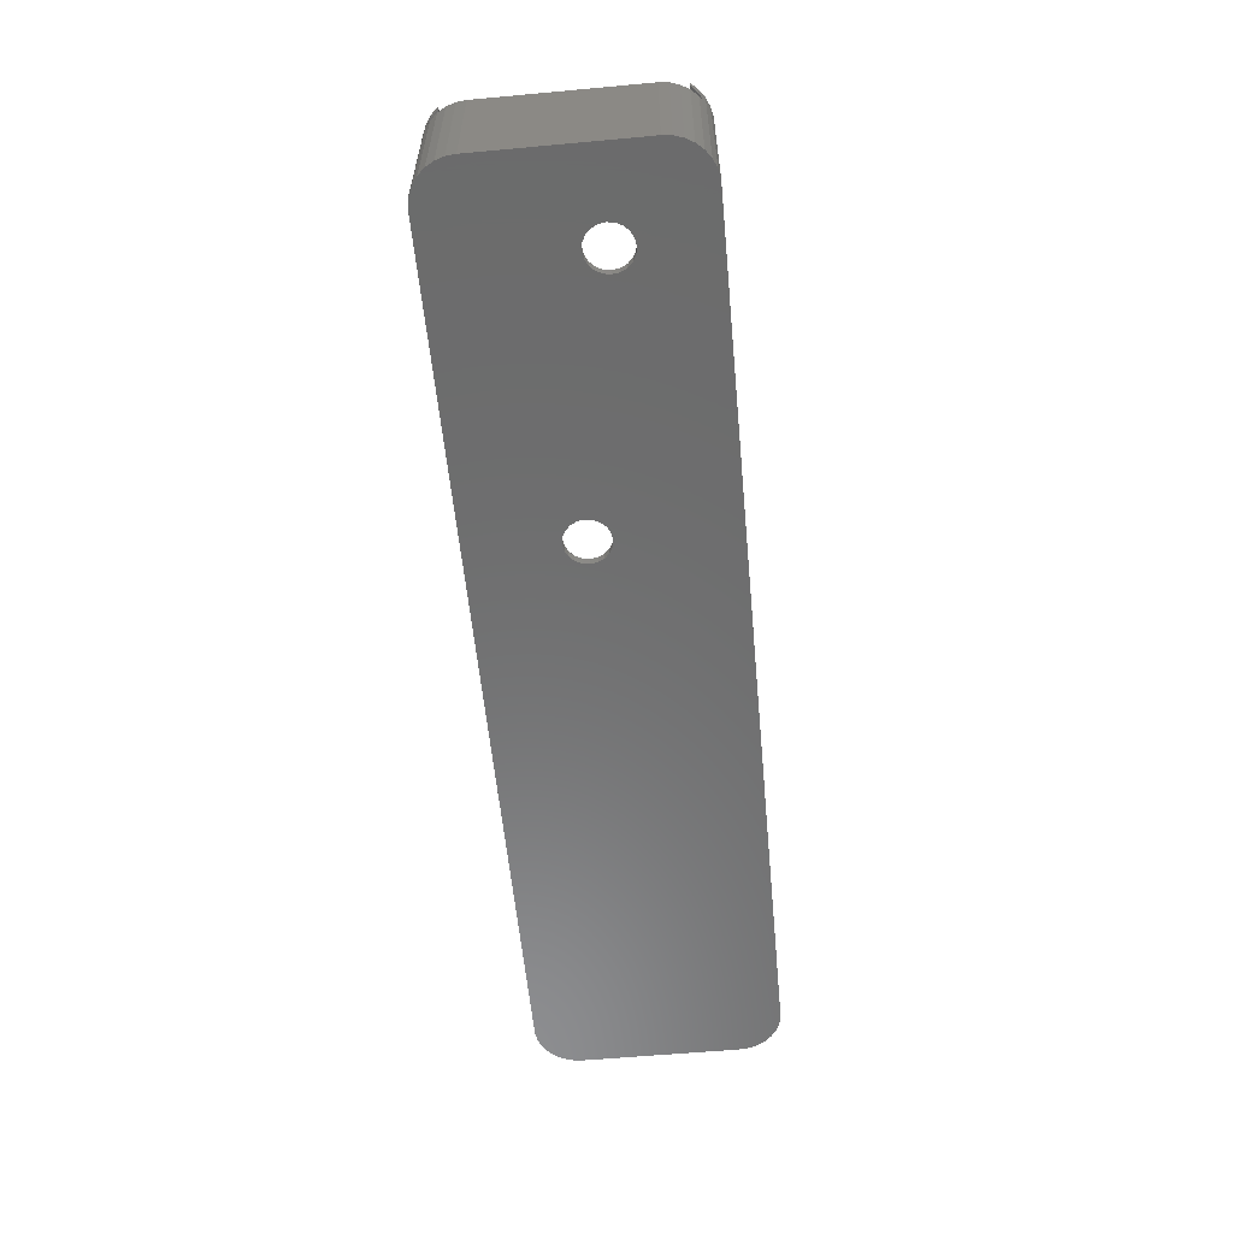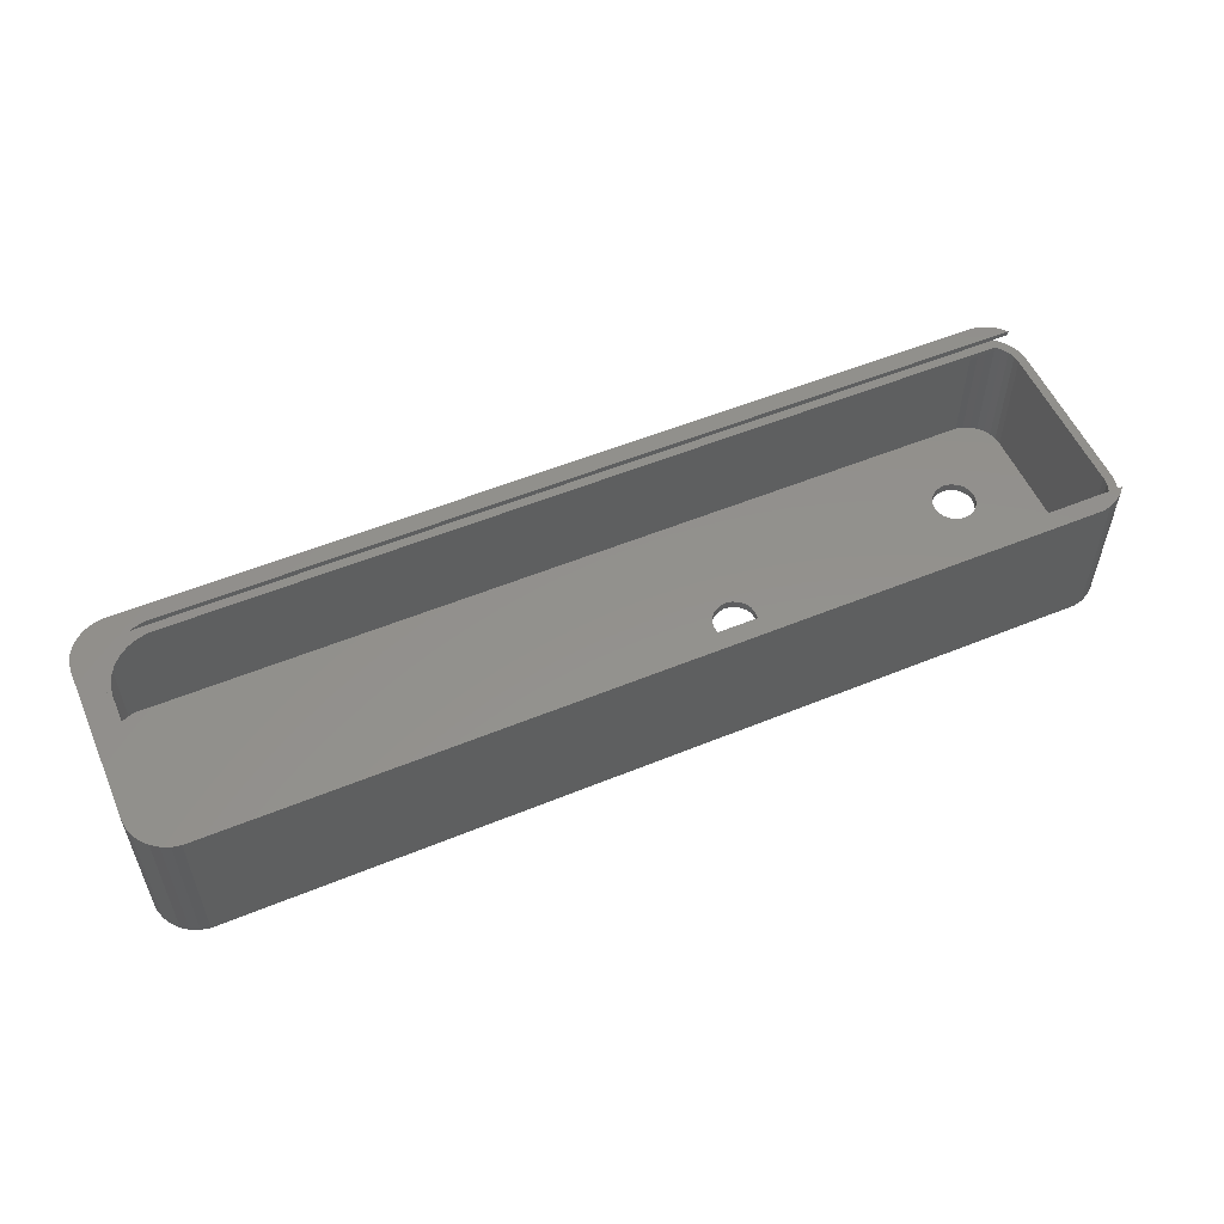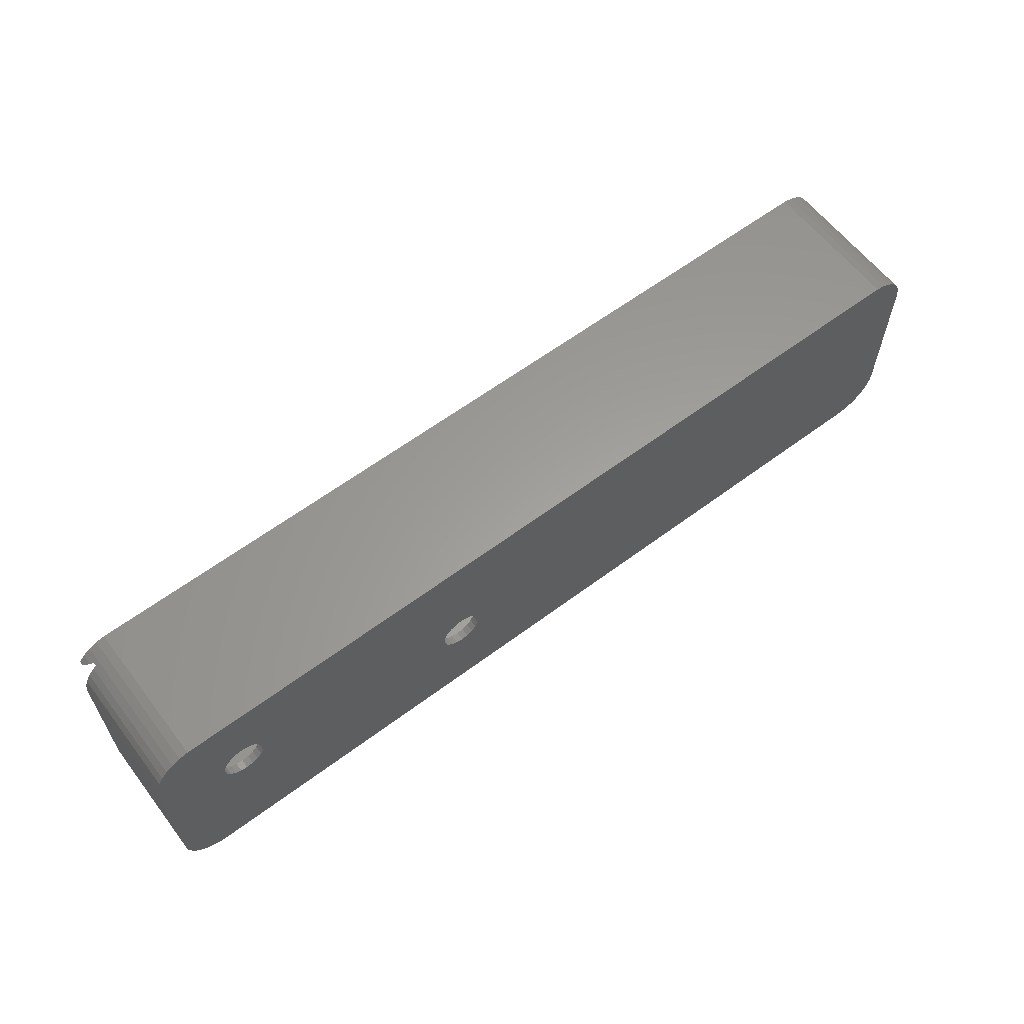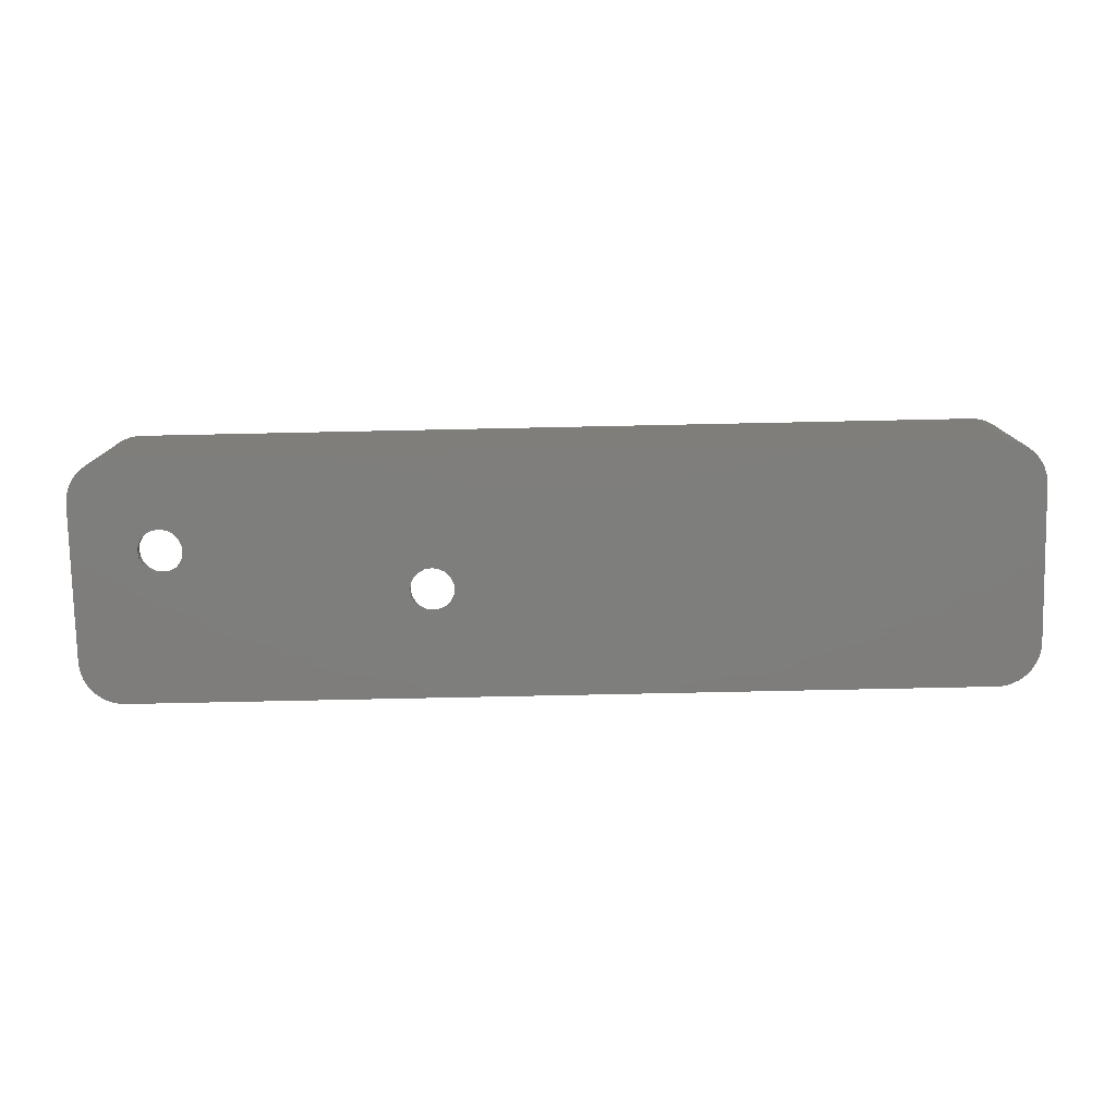
<metadata>
{"format":"stl","ext":"stl","renderer":"f3d","projection":"perspective","resolution":1024,"background":"white","views":[{"elev":-58.3,"azim":95.4,"up":"+Z"},{"elev":54.8,"azim":-23.4,"up":"+Z"},{"elev":61.0,"azim":142.7,"up":"+Y"},{"elev":-77.7,"azim":-178.8,"up":"+Z"}]}
</metadata>
<code>
# stl→obj: 321 verts, 652 faces
v 0 5 0
v 0 23 17
v 0 23 0
v 0 5 17
v 107 23 15
v 108 23 15
v 107.9 24.04 15
v 108 5 15
v 106.9 23.83 15
v 107.6 25.03 15
v 107 5 15
v 106.7 24.63 15
v 107 25.94 15
v 107.9 3.96 15
v 106.9 4.168 15
v 106.2 25.35 15
v 106.3 26.72 15
v 105.7 25.97 15
v 106 26.98 15
v 8.373 25.97 15
v 4.582 26.98 15
v 7.146 25.71 15
v 6 25.2 15
v 4.985 24.46 15
v 3.764 26.8 15
v 3 26.46 15
v 2.323 25.97 15
v 4.146 23.53 15
v 1.764 25.35 15
v 1.346 24.63 15
v 1.087 23.83 15
v 3 20 15
v 1 23 15
v 3 8 15
v 3.519 22.44 15
v 1 5 15
v 1.087 4.168 15
v 3.131 21.25 15
v 2.323 2.027 15
v 3 1.536 15
v 1.764 2.649 15
v 1.346 3.373 15
v 107.6 2.966 15
v 106.7 3.373 15
v 107 2.061 15
v 106.2 2.649 15
v 106.3 1.284 15
v 105.7 2.033 15
v 106 1.022 15
v 8.373 2.033 15
v 4.582 1.022 15
v 7.146 2.294 15
v 6 2.804 15
v 4.985 3.541 15
v 4.146 4.473 15
v 3.764 1.196 15
v 3.519 5.56 15
v 3.131 6.753 15
v 103.5 0.02739 0
v 104.5 0.2447 17
v 103.5 0.02739 17
v 104.5 0.2447 0
v 4.477 0.02739 0
v 4.477 0.02739 17
v 108 5 0
v 107.9 3.96 0
v 100.4 16.73 0
v 108 23 0
v 107.6 2.966 0
v 100.5 17.5 0
v 107 2.061 0
v 100.4 18.27 0
v 106.3 1.284 0
v 100 18.97 0
v 105.5 0.6699 0
v 99.47 19.52 0
v 107.9 24.04 0
v 98.77 15.12 0
v 107.6 25.03 0
v 107 25.94 0
v 106.3 26.72 0
v 100 16.03 0
v 99.47 15.48 0
v 98 15 0
v 97.23 15.12 0
v 96.53 15.48 0
v 70.02 11.03 0
v 70.38 11.73 0
v 70.38 13.27 0
v 95.62 16.73 0
v 70.5 12.5 0
v 95.98 16.03 0
v 69.47 10.48 0
v 68.77 10.12 0
v 68 10 0
v 65.62 11.73 0
v 65.5 12.5 0
v 65.98 11.03 0
v 66.53 10.48 0
v 67.23 10.12 0
v 105.5 27.33 0
v 104.5 27.76 0
v 103.5 27.97 0
v 98.77 19.88 0
v 98 20 0
v 97.23 19.88 0
v 96.53 19.52 0
v 68.77 14.88 0
v 95.98 18.97 0
v 95.5 17.5 0
v 70.02 13.97 0
v 95.62 18.27 0
v 69.47 14.52 0
v 68 15 0
v 4.477 27.97 0
v 67.23 14.88 0
v 65.62 13.27 0
v 65.98 13.97 0
v 66.53 14.52 0
v 3.455 0.2447 0
v 2.5 0.6699 0
v 1.654 1.284 0
v 3.455 27.76 0
v 0.9549 2.061 0
v 2.5 27.33 0
v 0.4323 2.966 0
v 1.654 26.72 0
v 0.1093 3.96 0
v 0.9549 25.94 0
v 0.4323 25.03 0
v 0.1093 24.04 0
v 4.477 27.97 17
v 103.5 27.97 17
v 105.5 0.6699 17
v 106.3 1.284 15.68
v 106.3 1.284 17
v 106 1.022 15.42
v 0.9549 2.061 17
v 1.654 1.284 17
v 3.455 0.2447 17
v 2.5 0.6699 17
v 1.654 26.72 17
v 2.5 27.33 17
v 0.1093 3.96 17
v 0.4323 2.966 17
v 0.1093 24.04 17
v 0.9549 25.94 17
v 3.455 27.76 17
v 104.5 27.76 17
v 0.4323 25.03 17
v 105.5 27.33 17
v 106.3 26.72 15.68
v 106.3 26.72 17
v 106 26.98 15.42
v 1 5 13
v 1 23 13
v 1 23 13.4
v 1 5 13.4
v 1 23 1
v 1 5 1
v 1 5 15.4
v 1 23 15.4
v 1.087 23.83 1
v 1.087 23.83 13
v 4.582 26.98 1
v 103.4 26.98 13.42
v 4.582 26.98 13.42
v 103.4 26.98 1
v 103.4 1.022 1
v 4.582 1.022 13
v 103.4 1.022 13
v 4.582 1.022 1
v 1.764 25.35 13
v 2.323 25.97 1
v 2.323 25.97 13
v 1.764 25.35 1
v 104.2 26.8 1
v 104.2 26.8 13.6
v 106.2 2.649 1
v 105.7 2.033 14.43
v 105.7 2.027 14.43
v 105.7 2.027 1
v 106.9 4.168 1
v 107 5 1
v 3.764 1.196 1
v 3 1.536 13
v 3.764 1.196 13
v 3 1.536 1
v 1.087 4.168 13
v 1.087 4.168 1
v 1.764 2.649 13
v 1.346 3.373 1
v 1.346 3.373 13
v 1.764 2.649 1
v 3.764 26.8 1
v 3.764 26.8 13.6
v 104.2 1.196 13.6
v 103.4 1.022 13.42
v 104.2 1.196 1
v 2.323 2.027 13
v 2.323 2.027 1
v 107 23 1
v 106.9 23.83 1
v 100.4 16.73 1
v 106.7 24.63 1
v 100 16.03 1
v 106.2 25.35 1
v 99.47 15.48 1
v 105.7 25.97 1
v 98.77 15.12 1
v 105 26.46 1
v 100.5 17.5 1
v 99.47 19.52 1
v 106.7 3.373 1
v 100.4 18.27 1
v 100 18.97 1
v 98.77 19.88 1
v 98 20 1
v 97.23 19.88 1
v 96.53 19.52 1
v 68.77 14.88 1
v 70.02 13.97 1
v 95.5 17.5 1
v 95.62 18.27 1
v 69.47 14.52 1
v 95.98 18.97 1
v 70.38 13.27 1
v 70.5 12.5 1
v 68 15 1
v 65.62 13.27 1
v 65.5 12.5 1
v 65.98 13.97 1
v 66.53 14.52 1
v 67.23 14.88 1
v 105 1.536 1
v 98 15 1
v 97.23 15.12 1
v 96.53 15.48 1
v 70.38 11.73 1
v 95.98 16.03 1
v 95.62 16.73 1
v 70.02 11.03 1
v 69.47 10.48 1
v 68.77 10.12 1
v 68 10 1
v 67.23 10.12 1
v 65.62 11.73 1
v 65.98 11.03 1
v 66.53 10.48 1
v 3 26.46 1
v 1.346 24.63 1
v 1.346 24.63 13
v 3 26.46 13.94
v 2.323 25.97 14.43
v 105 1.536 13.94
v 105 26.46 13.94
v 105.7 25.97 14.43
v 3 8 17
v 2.6 2.6 17
v 3 20 17
v 3.131 6.753 17
v 3.519 5.56 17
v 4.146 4.473 17
v 4.985 3.541 17
v 6 2.804 17
v 6.458 2.6 17
v 6 25.2 17
v 2.6 25.4 17
v 6.458 25.4 17
v 4.985 24.46 17
v 4.146 23.53 17
v 3.519 22.44 17
v 3.131 21.25 17
v 1.087 23.83 15.49
v 1.764 25.35 16.16
v 2.323 25.97 16.43
v 2.183 25.82 16.58
v 4.582 1.022 15.42
v 4.582 26.98 15.42
v 1.346 24.63 15.75
v 3.764 26.8 15.6
v 1.346 3.373 15.75
v 1.764 2.649 16.16
v 3 1.536 15.94
v 2.323 2.027 16.43
v 1.087 4.168 15.49
v 3 26.46 15.94
v 3.764 1.196 15.6
v 2.183 2.183 16.58
v 7.146 25.71 16.69
v 8.373 25.97 16.43
v 107 25.97 16.43
v 107 2.033 16.43
v 8.373 2.033 16.43
v 7.146 2.294 16.69
v 107 25.97 17
v 8.373 25.97 17
v 7.146 25.71 17
v 107 2.033 17
v 8.373 2.033 17
v 7.146 2.294 17
v 2.6 2.6 15
v 6.458 2.6 15
v 2.6 25.4 15
v 6.458 25.4 15
v 1.087 23.83 13.49
v 1.764 25.35 14.16
v 2.183 25.82 14.58
v 4.582 1.022 13.42
v 1.346 24.63 13.75
v 1.346 3.373 13.75
v 1.764 2.649 14.16
v 3 1.536 13.94
v 2.323 2.027 14.43
v 1.087 4.168 13.49
v 3.764 1.196 13.6
v 2.183 2.183 14.58
v 8.373 25.97 14.43
v 7.146 25.71 14.69
v 8.373 2.033 14.43
v 7.146 2.294 14.69
f 1 2 3
f 2 1 4
f 5 6 7
f 6 5 8
f 9 7 10
f 11 8 5
f 12 10 13
f 8 11 14
f 15 14 11
f 7 9 5
f 10 12 9
f 16 13 17
f 13 16 12
f 18 17 19
f 17 18 16
f 19 20 18
f 21 20 19
f 21 22 20
f 21 23 22
f 21 24 23
f 25 24 21
f 26 24 25
f 27 24 26
f 24 27 28
f 29 28 27
f 30 28 29
f 31 28 30
f 32 33 34
f 28 31 35
f 36 34 33
f 33 35 31
f 37 34 36
f 35 33 38
f 34 39 40
f 38 33 32
f 34 41 39
f 34 42 41
f 34 37 42
f 14 15 43
f 44 43 15
f 43 44 45
f 46 45 44
f 45 46 47
f 48 47 46
f 47 48 49
f 50 49 48
f 50 51 49
f 52 51 50
f 53 51 52
f 54 51 53
f 40 54 55
f 54 56 51
f 40 55 57
f 40 57 58
f 54 40 56
f 40 58 34
f 59 60 61
f 60 59 62
f 63 61 64
f 61 63 59
f 59 65 66
f 65 67 68
f 59 66 69
f 70 68 67
f 59 69 71
f 72 68 70
f 59 71 73
f 74 68 72
f 59 73 75
f 76 68 74
f 59 75 62
f 68 76 77
f 65 59 78
f 79 76 80
f 80 76 81
f 77 76 79
f 65 82 67
f 65 83 82
f 65 78 83
f 59 84 78
f 59 85 84
f 59 86 85
f 87 86 59
f 88 86 87
f 89 90 91
f 86 88 92
f 92 91 90
f 91 92 88
f 59 93 87
f 59 94 93
f 59 95 94
f 63 95 59
f 96 63 97
f 98 63 96
f 99 63 98
f 100 63 99
f 95 63 100
f 81 76 101
f 101 76 102
f 102 76 103
f 104 103 76
f 105 103 104
f 106 103 105
f 107 103 106
f 108 107 109
f 90 89 110
f 111 110 89
f 110 111 112
f 113 112 111
f 112 113 109
f 108 109 113
f 107 108 103
f 114 103 108
f 115 114 116
f 115 97 63
f 97 115 117
f 117 115 118
f 118 115 119
f 119 115 116
f 114 115 103
f 1 63 120
f 63 1 115
f 1 120 121
f 3 115 1
f 1 121 122
f 115 3 123
f 1 122 124
f 123 3 125
f 1 124 126
f 125 3 127
f 1 126 128
f 127 3 129
f 129 3 130
f 130 3 131
f 103 132 133
f 132 103 115
f 134 135 136
f 134 137 135
f 134 49 137
f 75 49 134
f 73 49 75
f 49 73 47
f 122 138 124
f 138 122 139
f 121 140 141
f 140 121 120
f 125 142 143
f 142 125 127
f 14 65 8
f 65 14 66
f 120 64 140
f 64 120 63
f 126 144 128
f 144 126 145
f 128 4 1
f 4 128 144
f 124 145 126
f 145 124 138
f 3 146 131
f 146 3 2
f 8 68 6
f 68 8 65
f 6 77 7
f 77 6 68
f 47 71 45
f 71 47 73
f 45 69 43
f 69 45 71
f 43 66 14
f 66 43 69
f 122 141 139
f 141 122 121
f 129 142 127
f 142 129 147
f 123 143 148
f 143 123 125
f 115 148 132
f 148 115 123
f 102 133 149
f 133 102 103
f 62 134 60
f 134 62 75
f 131 150 130
f 150 131 146
f 130 147 129
f 147 130 150
f 101 149 151
f 149 101 102
f 13 81 17
f 81 13 80
f 17 81 19
f 152 151 153
f 154 151 152
f 19 151 154
f 101 19 81
f 19 101 151
f 10 80 13
f 80 10 79
f 7 79 10
f 79 7 77
f 155 156 157
f 155 157 158
f 156 155 159
f 159 155 160
f 161 33 162
f 33 161 36
f 156 163 164
f 163 156 159
f 165 166 167
f 166 165 168
f 169 170 171
f 170 169 172
f 173 174 175
f 174 173 176
f 177 166 168
f 166 177 178
f 179 180 46
f 181 179 182
f 179 181 180
f 46 180 48
f 183 11 184
f 11 183 15
f 185 186 187
f 186 185 188
f 189 160 155
f 160 189 190
f 191 192 193
f 192 191 194
f 195 167 196
f 167 195 165
f 197 171 198
f 199 171 197
f 169 171 199
f 200 194 191
f 194 200 201
f 193 190 189
f 190 193 192
f 168 202 203
f 202 204 184
f 168 203 205
f 206 184 204
f 168 205 207
f 208 184 206
f 168 207 209
f 210 184 208
f 168 209 211
f 202 212 204
f 168 211 177
f 169 184 210
f 202 168 213
f 184 169 183
f 183 169 214
f 202 215 212
f 202 216 215
f 202 213 216
f 168 217 213
f 168 218 217
f 168 219 218
f 168 220 219
f 221 220 168
f 222 223 224
f 225 224 226
f 220 221 226
f 223 227 228
f 223 222 227
f 224 225 222
f 226 221 225
f 168 229 221
f 165 229 168
f 230 165 231
f 232 165 230
f 233 165 232
f 234 165 233
f 229 165 234
f 214 169 179
f 179 169 182
f 182 169 235
f 235 169 199
f 236 169 210
f 237 169 236
f 238 169 237
f 239 238 240
f 228 240 241
f 228 241 223
f 240 228 239
f 238 239 242
f 238 242 169
f 243 169 242
f 244 169 243
f 245 169 244
f 172 245 246
f 172 231 165
f 231 172 247
f 247 172 248
f 248 172 249
f 245 172 169
f 249 172 246
f 159 165 195
f 165 159 172
f 159 195 250
f 160 172 159
f 159 250 174
f 172 160 185
f 159 174 176
f 185 160 188
f 159 176 251
f 188 160 201
f 159 251 163
f 201 160 194
f 194 160 192
f 192 160 190
f 164 251 252
f 251 164 163
f 175 253 254
f 250 175 174
f 175 250 253
f 235 197 255
f 197 235 199
f 182 255 181
f 255 182 235
f 172 187 170
f 187 172 185
f 188 200 186
f 200 188 201
f 252 176 173
f 176 252 251
f 250 196 253
f 196 250 195
f 209 256 211
f 256 209 257
f 202 9 203
f 9 202 5
f 184 5 202
f 5 184 11
f 214 15 183
f 15 214 44
f 179 44 214
f 44 179 46
f 211 178 177
f 178 211 256
f 207 257 209
f 257 207 257
f 16 257 207
f 257 16 18
f 205 16 207
f 16 205 12
f 203 12 205
f 12 203 9
f 258 259 260
f 261 259 258
f 262 259 261
f 263 259 262
f 264 259 263
f 265 259 264
f 259 265 266
f 267 268 269
f 270 268 267
f 271 268 270
f 272 268 271
f 273 268 272
f 260 268 273
f 268 260 259
f 162 31 274
f 31 162 33
f 275 276 277
f 276 275 27
f 27 275 29
f 49 278 137
f 278 49 51
f 21 154 279
f 154 21 19
f 274 30 280
f 30 274 31
f 25 279 281
f 279 25 21
f 280 29 275
f 29 280 30
f 41 282 283
f 282 41 42
f 39 284 40
f 284 39 285
f 42 286 282
f 286 42 37
f 37 161 286
f 161 37 36
f 27 287 276
f 287 27 26
f 26 281 287
f 281 26 25
f 56 278 51
f 278 56 288
f 40 288 56
f 288 40 284
f 285 283 289
f 39 283 285
f 283 39 41
f 281 269 268
f 276 268 277
f 281 268 287
f 268 276 287
f 290 279 291
f 269 281 279
f 154 291 279
f 269 279 290
f 291 154 292
f 292 154 152
f 137 293 135
f 137 294 293
f 278 294 137
f 278 295 294
f 278 266 295
f 288 266 278
f 259 288 284
f 288 259 266
f 285 259 284
f 259 285 289
f 283 259 289
f 259 161 268
f 259 283 282
f 162 268 161
f 286 259 282
f 274 268 162
f 259 286 161
f 275 268 280
f 268 275 277
f 268 274 280
f 151 296 153
f 149 296 151
f 133 296 149
f 133 297 296
f 132 297 133
f 132 298 297
f 132 267 298
f 132 270 267
f 148 270 132
f 143 270 148
f 142 270 143
f 270 142 271
f 147 271 142
f 271 150 272
f 150 271 147
f 299 134 136
f 299 60 134
f 299 61 60
f 300 61 299
f 300 64 61
f 301 64 300
f 265 64 301
f 264 64 265
f 139 264 263
f 145 263 262
f 264 140 64
f 4 262 261
f 4 261 258
f 264 141 140
f 260 2 258
f 146 272 150
f 4 258 2
f 2 272 146
f 262 4 144
f 272 2 273
f 264 139 141
f 273 2 260
f 263 138 139
f 263 145 138
f 262 144 145
f 136 293 299
f 293 136 135
f 292 153 296
f 153 292 152
f 300 295 301
f 295 300 294
f 291 296 297
f 296 291 292
f 293 300 299
f 300 293 294
f 301 295 266
f 266 265 301
f 269 290 298
f 269 298 267
f 290 297 298
f 297 290 291
f 34 302 32
f 58 302 34
f 57 302 58
f 55 302 57
f 54 302 55
f 53 302 54
f 302 53 303
f 23 304 305
f 24 304 23
f 28 304 24
f 35 304 28
f 38 304 35
f 32 304 38
f 304 32 302
f 157 164 306
f 164 157 156
f 307 254 308
f 254 307 175
f 175 307 173
f 171 309 198
f 309 171 170
f 306 252 310
f 252 306 164
f 310 173 307
f 173 310 252
f 191 311 312
f 311 191 193
f 200 313 186
f 313 200 314
f 193 315 311
f 315 193 189
f 189 158 315
f 158 189 155
f 187 309 170
f 309 187 316
f 186 316 187
f 316 186 313
f 314 312 317
f 200 312 314
f 312 200 191
f 257 256 257
f 257 178 256
f 257 166 178
f 318 166 257
f 318 167 166
f 319 167 318
f 305 167 319
f 305 196 167
f 304 196 305
f 196 304 253
f 304 254 253
f 254 304 308
f 198 320 180
f 255 180 181
f 320 309 314
f 180 255 198
f 314 309 313
f 198 255 197
f 320 198 309
f 313 309 316
f 314 303 321
f 303 314 302
f 314 321 320
f 302 314 317
f 304 307 308
f 304 310 307
f 304 306 310
f 304 157 306
f 304 158 157
f 302 158 304
f 158 302 315
f 315 302 311
f 311 302 312
f 312 302 317
f 175 173 252
f 252 173 175
f 164 252 175
f 164 175 252
f 50 321 52
f 321 50 320
f 318 18 20
f 18 318 257
f 180 50 48
f 50 180 320
f 52 303 53
f 303 52 321
f 23 305 22
f 22 305 319
f 319 20 22
f 20 319 318
f 91 227 89
f 227 91 228
f 116 229 234
f 229 116 114
f 94 245 244
f 245 94 95
f 100 249 246
f 249 100 99
f 108 225 221
f 225 108 113
f 89 222 111
f 222 89 227
f 114 221 229
f 221 114 108
f 230 118 232
f 118 230 117
f 231 117 230
f 117 231 97
f 119 234 233
f 234 119 116
f 95 246 245
f 246 95 100
f 248 96 247
f 96 248 98
f 113 222 225
f 222 113 111
f 247 97 231
f 97 247 96
f 232 119 233
f 119 232 118
f 87 243 242
f 243 87 93
f 93 244 243
f 244 93 94
f 87 239 88
f 239 87 242
f 249 98 248
f 98 249 99
f 88 228 91
f 228 88 239
f 70 215 72
f 215 70 212
f 105 217 218
f 217 105 104
f 241 110 223
f 110 241 90
f 83 210 208
f 210 83 78
f 78 236 210
f 236 78 84
f 72 216 74
f 216 72 215
f 106 218 219
f 218 106 105
f 107 219 220
f 219 107 106
f 223 112 224
f 112 223 110
f 240 90 241
f 90 240 92
f 84 237 236
f 237 84 85
f 76 216 213
f 216 76 74
f 104 213 217
f 213 104 76
f 226 107 220
f 107 226 109
f 224 109 226
f 109 224 112
f 238 92 240
f 92 238 86
f 85 238 237
f 238 85 86
f 82 204 67
f 204 82 206
f 82 208 206
f 208 82 83
f 67 212 70
f 212 67 204

</code>
